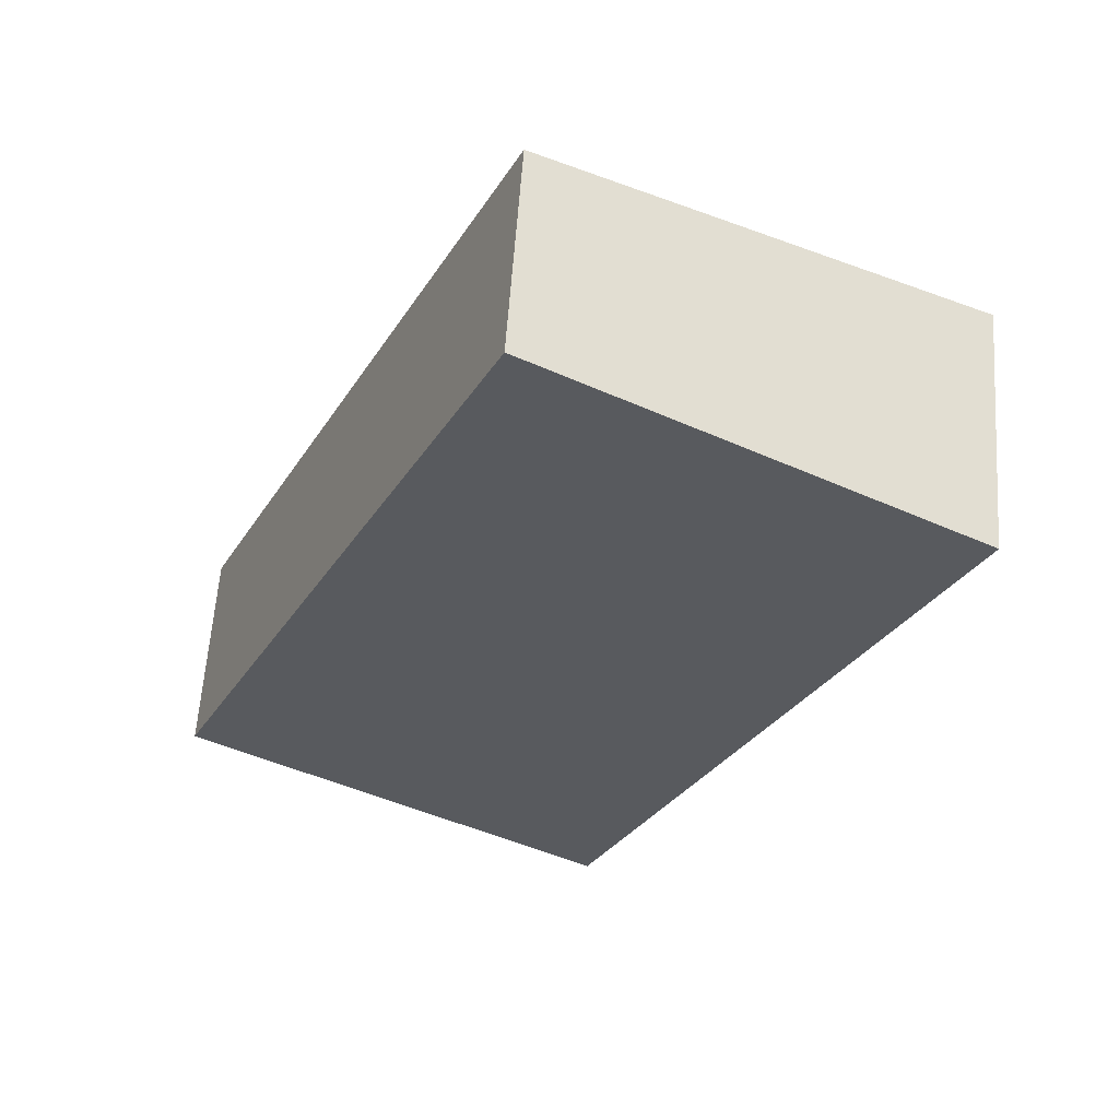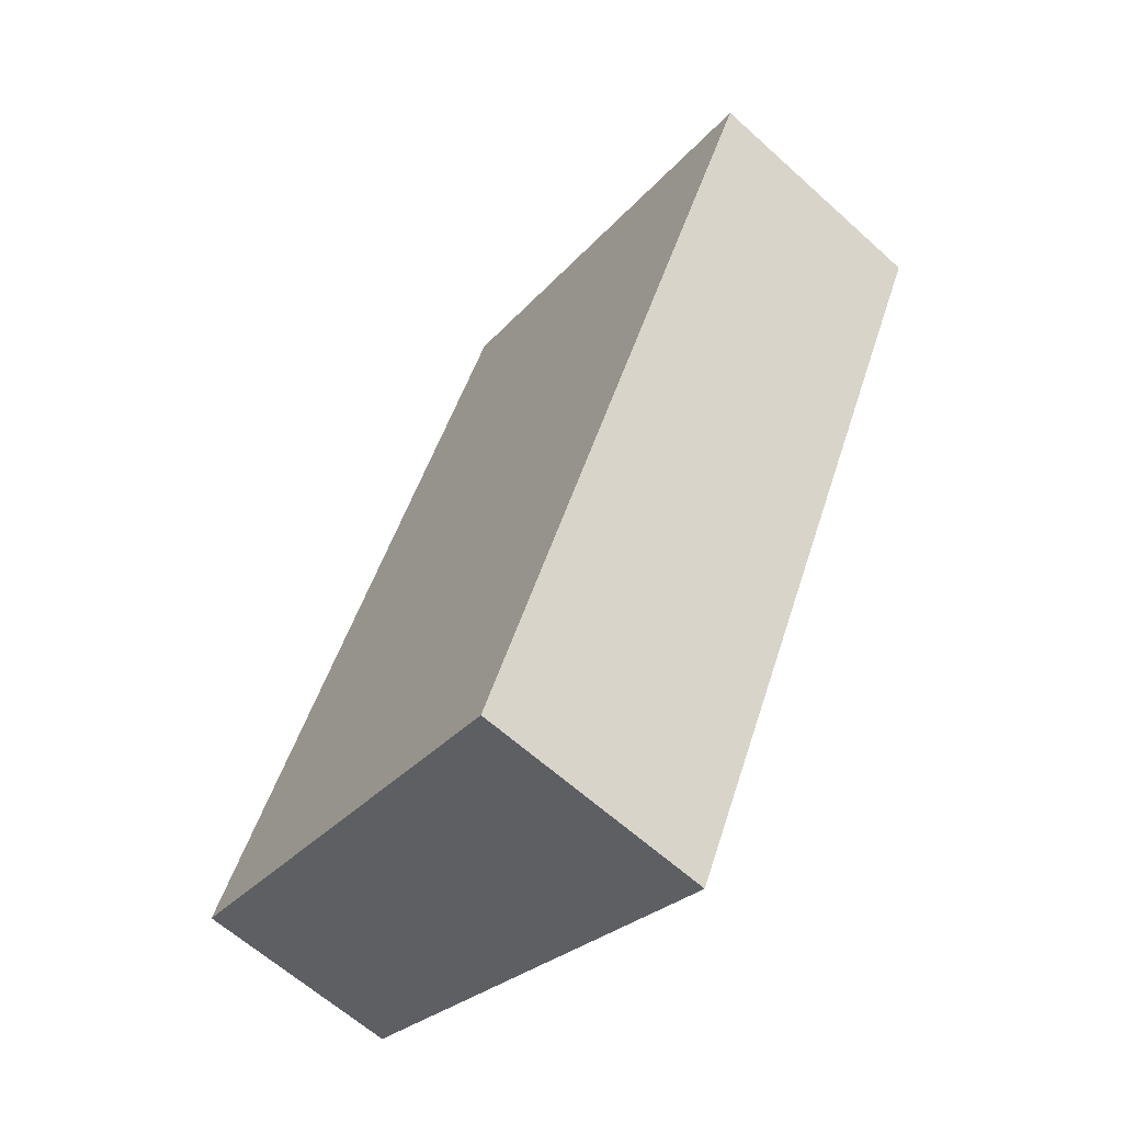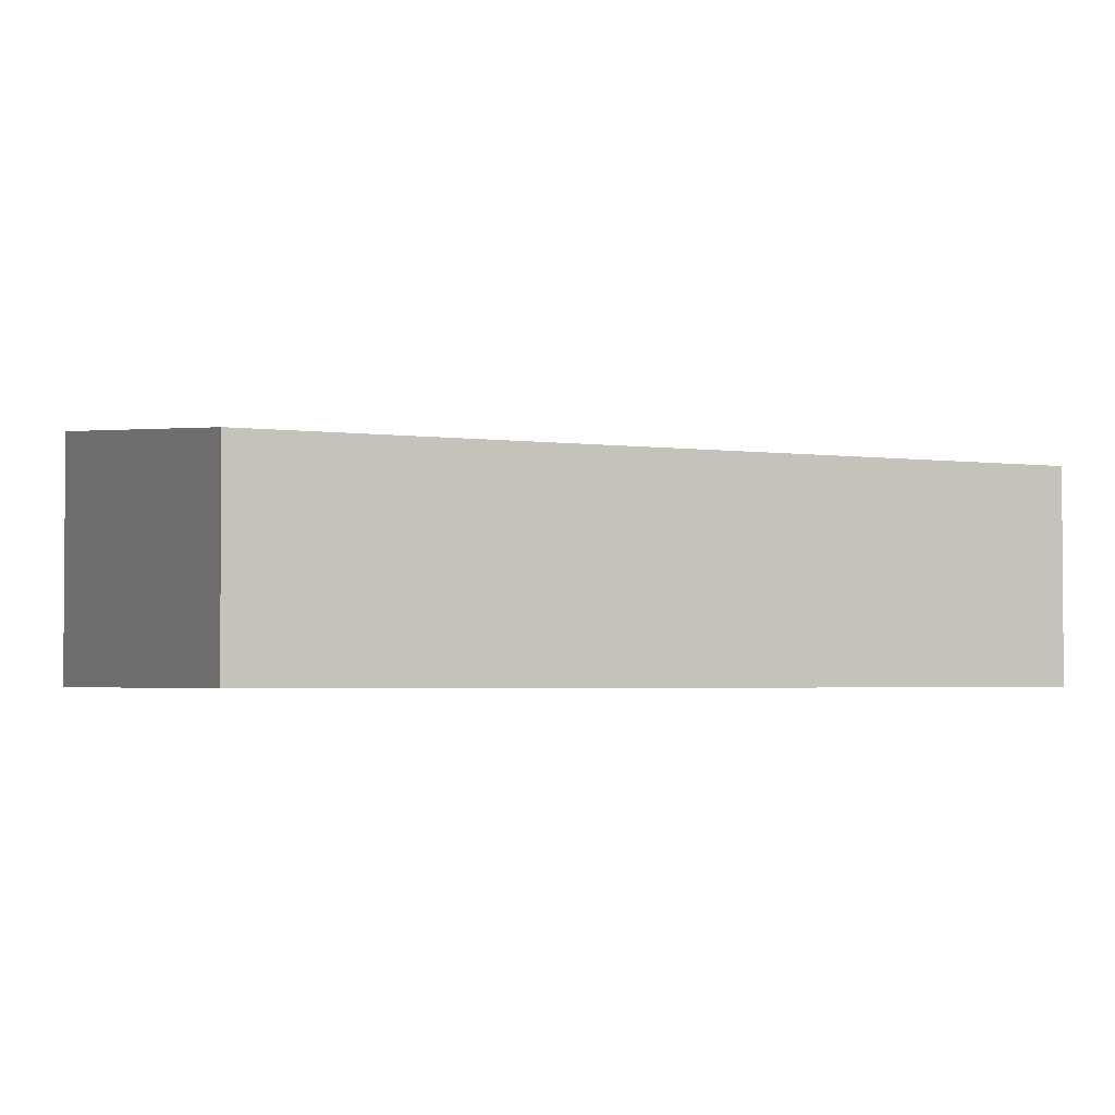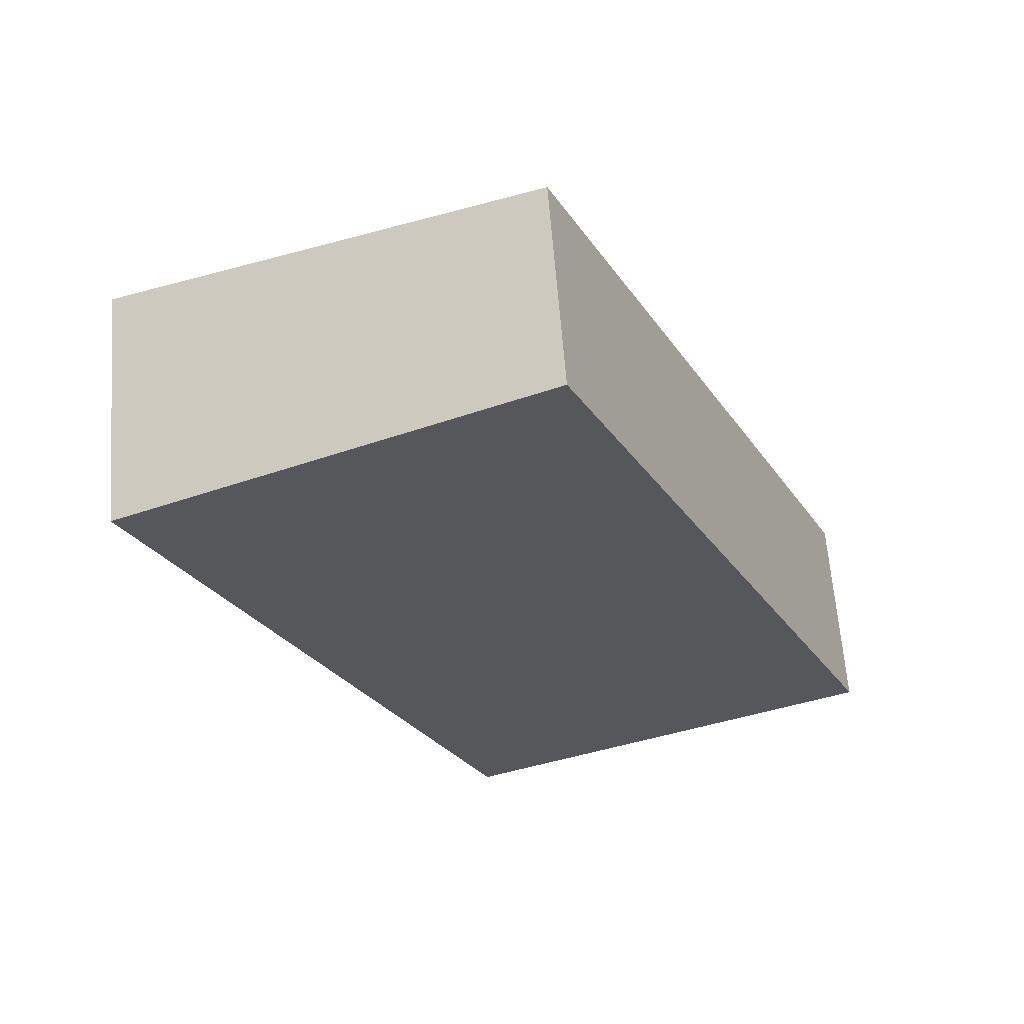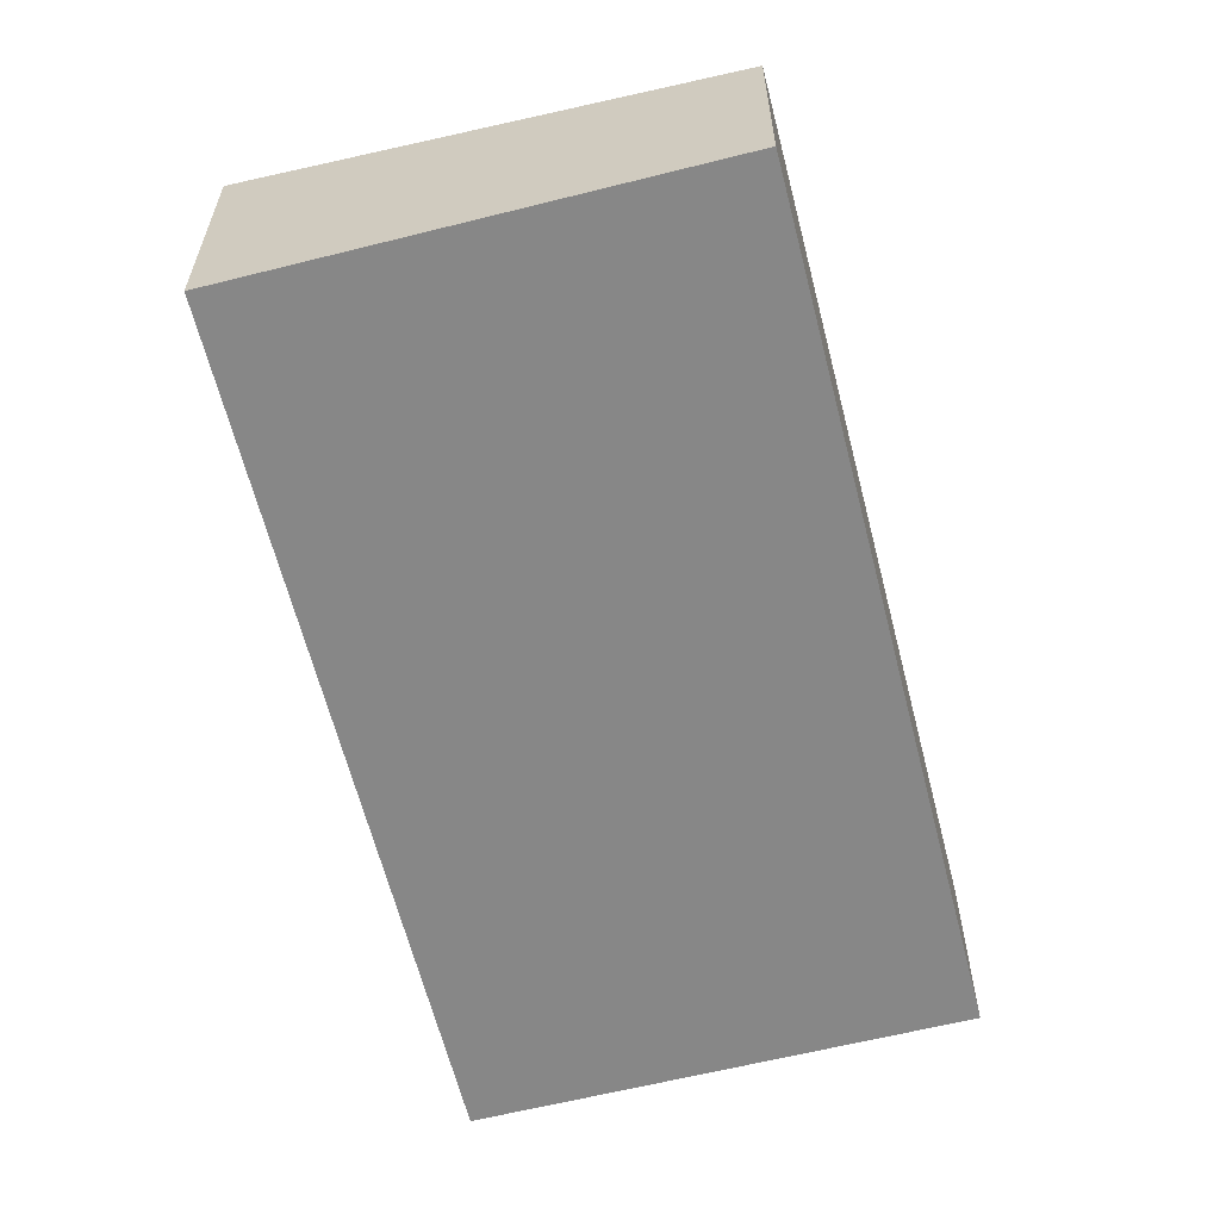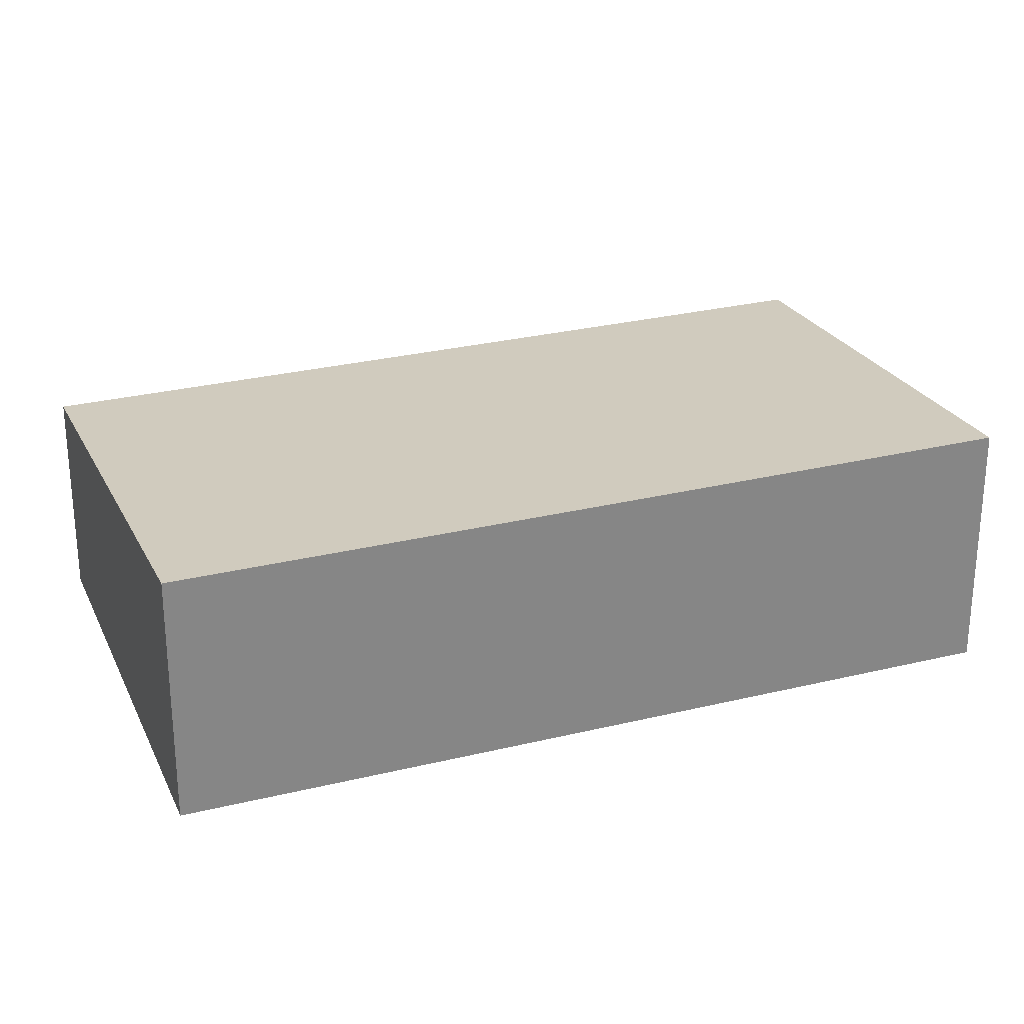
<metadata>
{"format":"obj","ext":"obj","renderer":"f3d","projection":"perspective","resolution":1024,"background":"white","views":[{"elev":60.0,"azim":-176.1,"up":"+Z"},{"elev":-62.2,"azim":-132.6,"up":"+Z"},{"elev":-2.8,"azim":38.9,"up":"+Y"},{"elev":62.8,"azim":-4.3,"up":"+Z"},{"elev":-62.3,"azim":-10.6,"up":"+Y"},{"elev":28.0,"azim":-135.2,"up":"+Y"}]}
</metadata>
<code>
v  11.63 8.273 -25.2
v  14.26 6.988 6.64
v  25.93 6.988 -18.6
v  0 8.271 5.065e-16
v  11.63 1.543e-15 -25.2
v  25.93 1.139e-15 -18.6
v  0 0 0
v  14.26 -4.066e-16 6.64
g defaultobject
f 1 2 3
f 2 1 4
f 3 5 1
f 5 3 6
f 5 4 1
f 4 5 7
f 7 2 4
f 2 7 8
f 8 3 2
f 3 8 6
f 8 5 6
f 5 8 7

</code>
